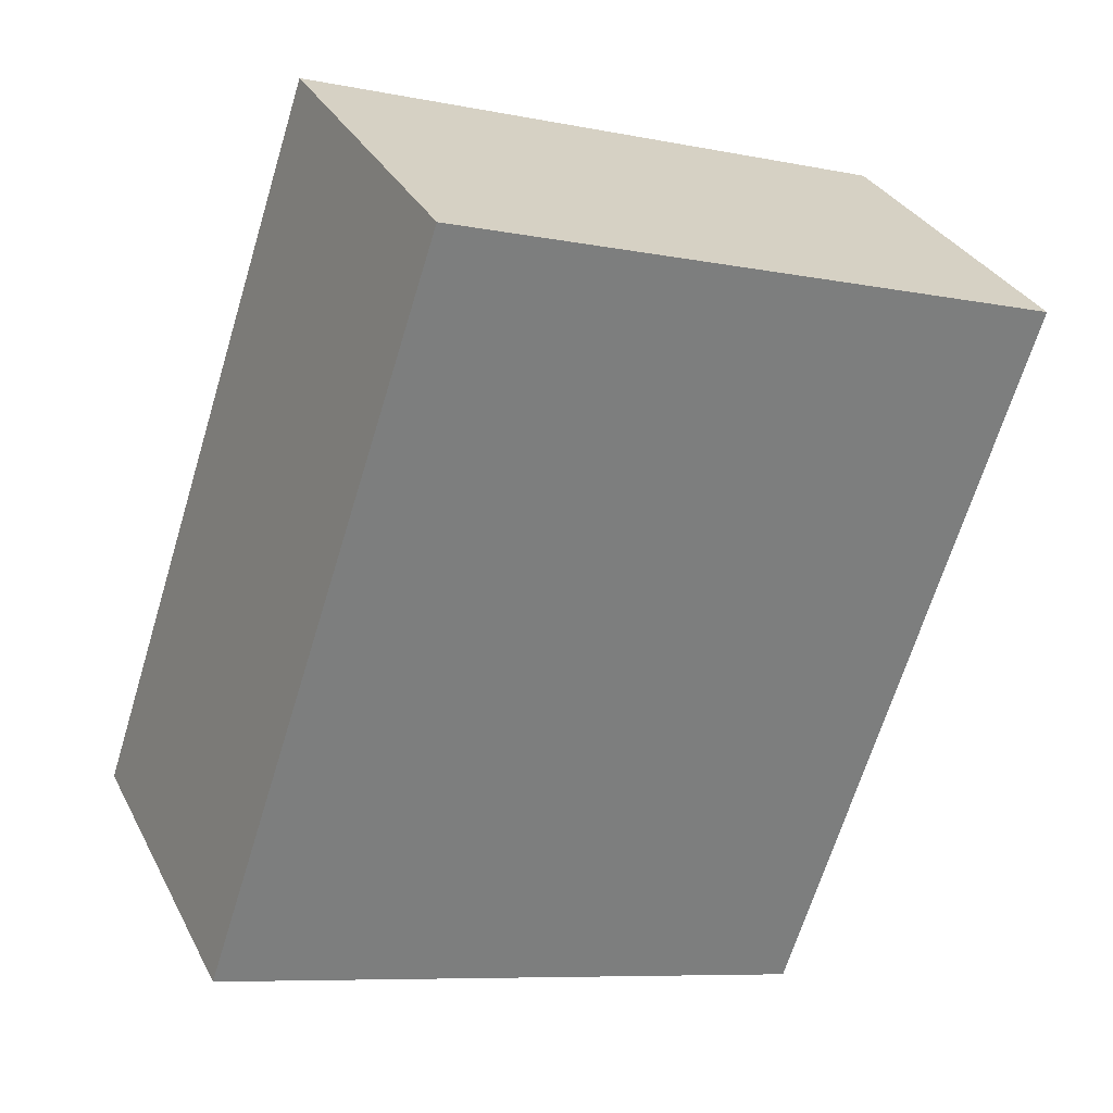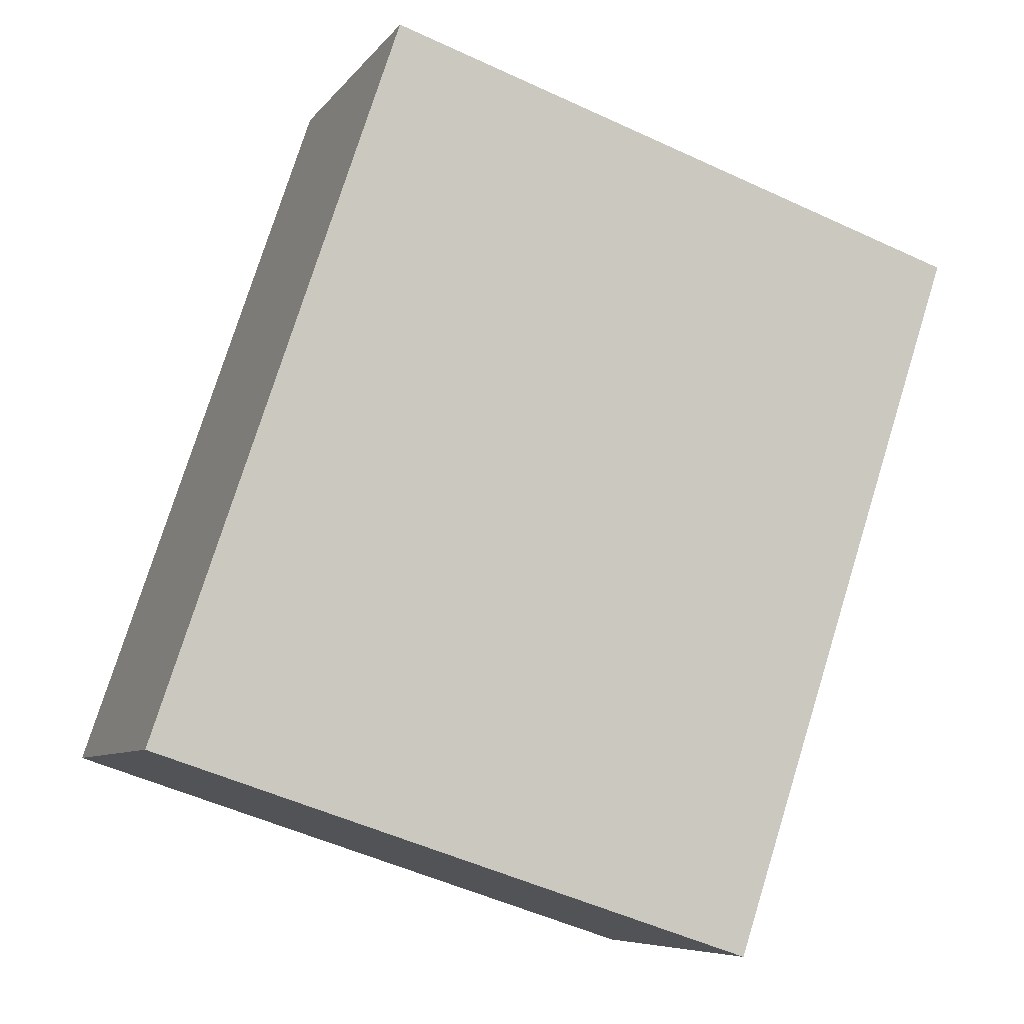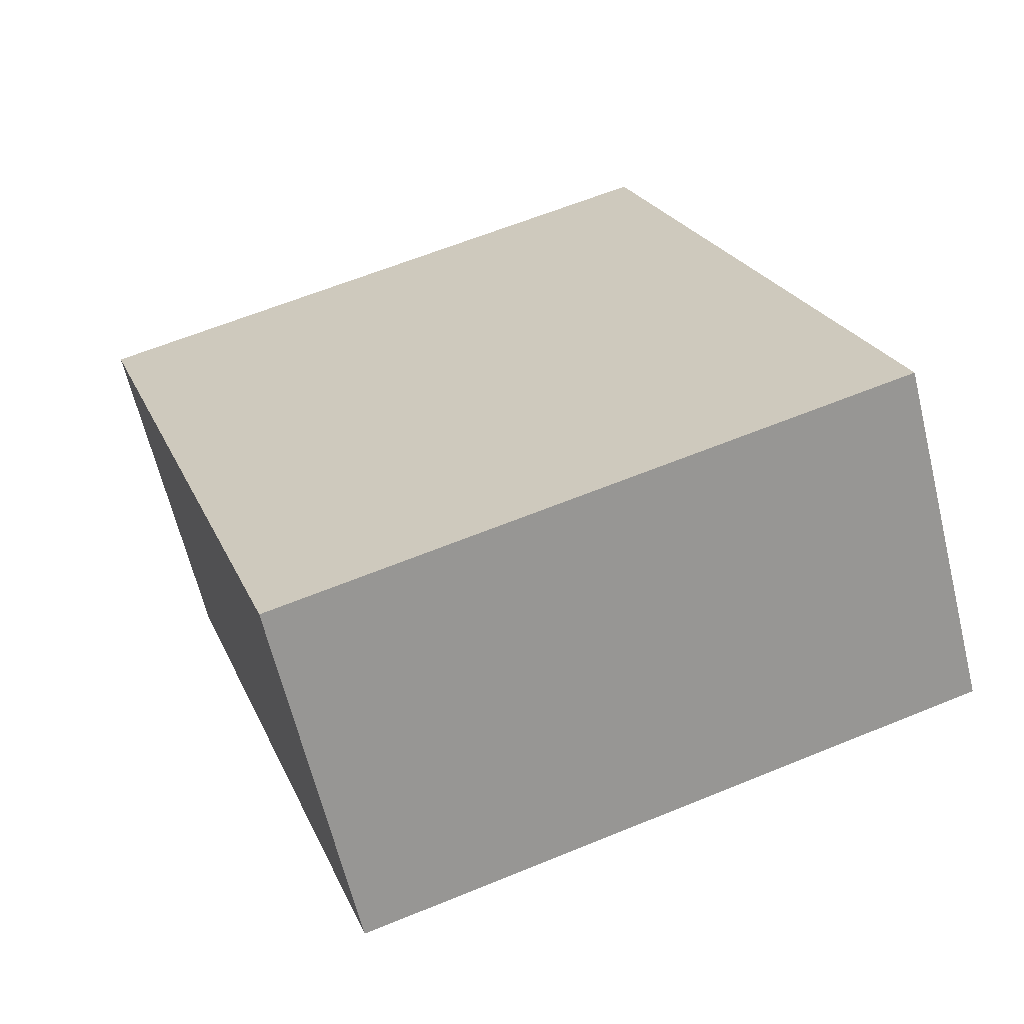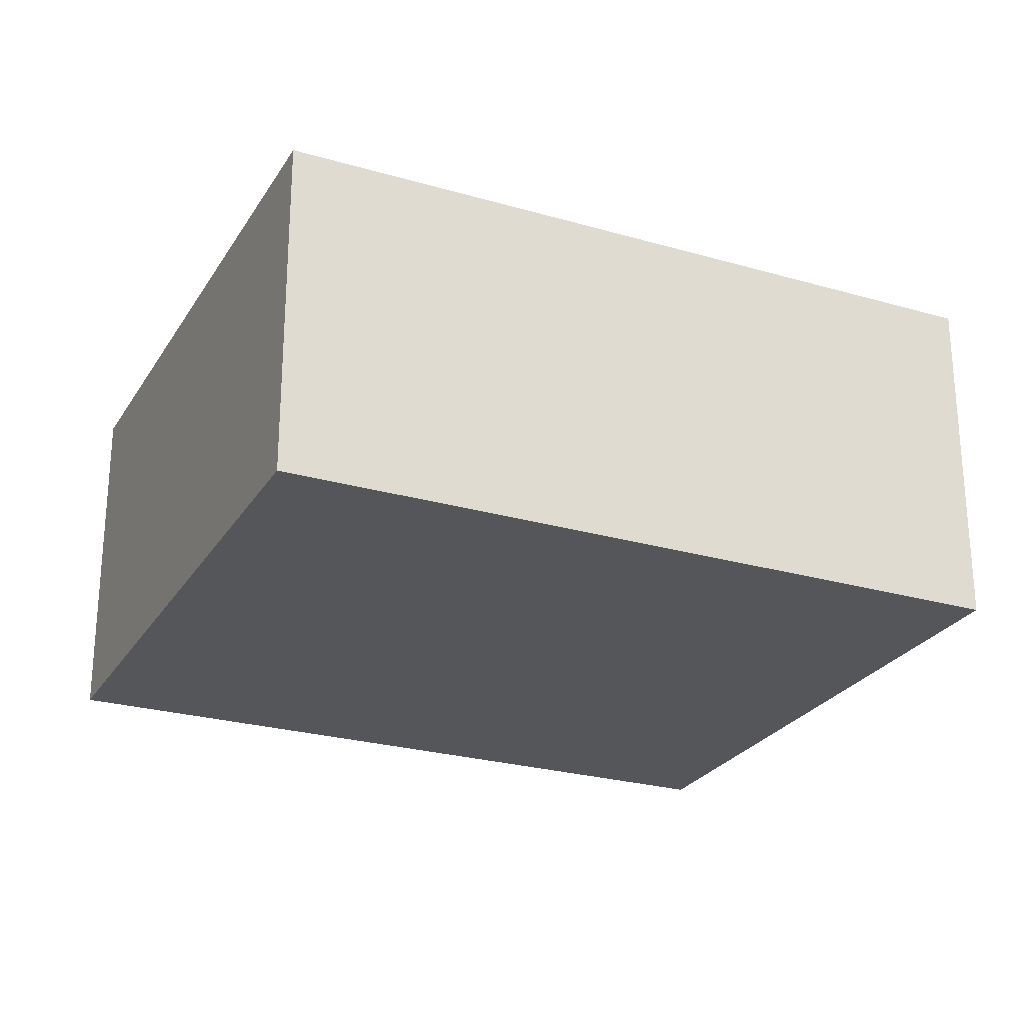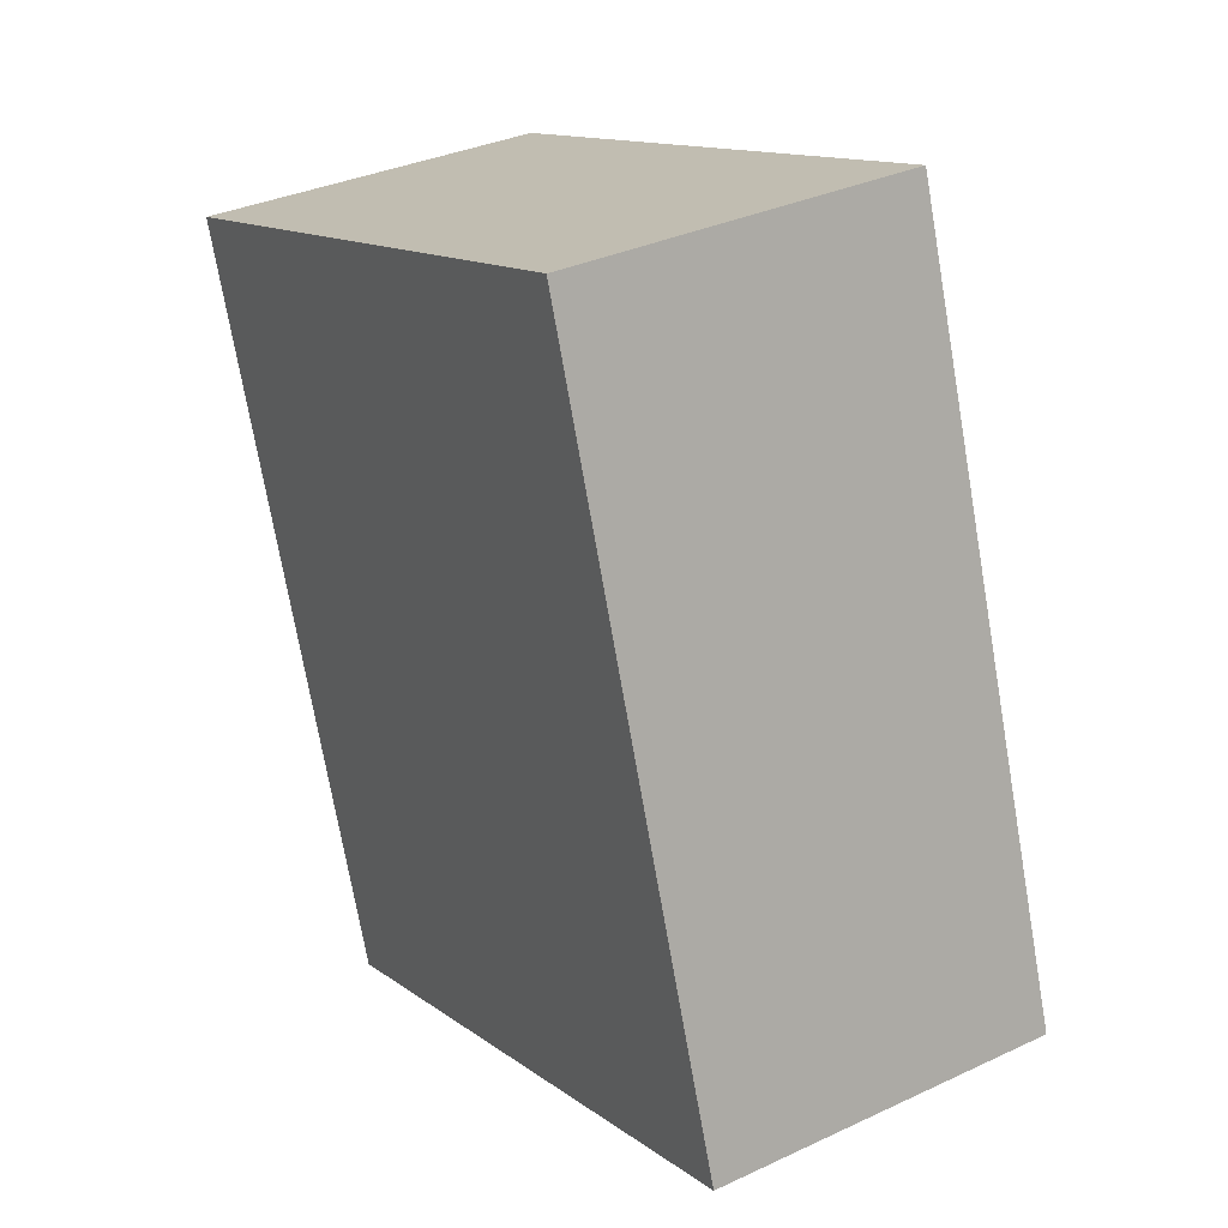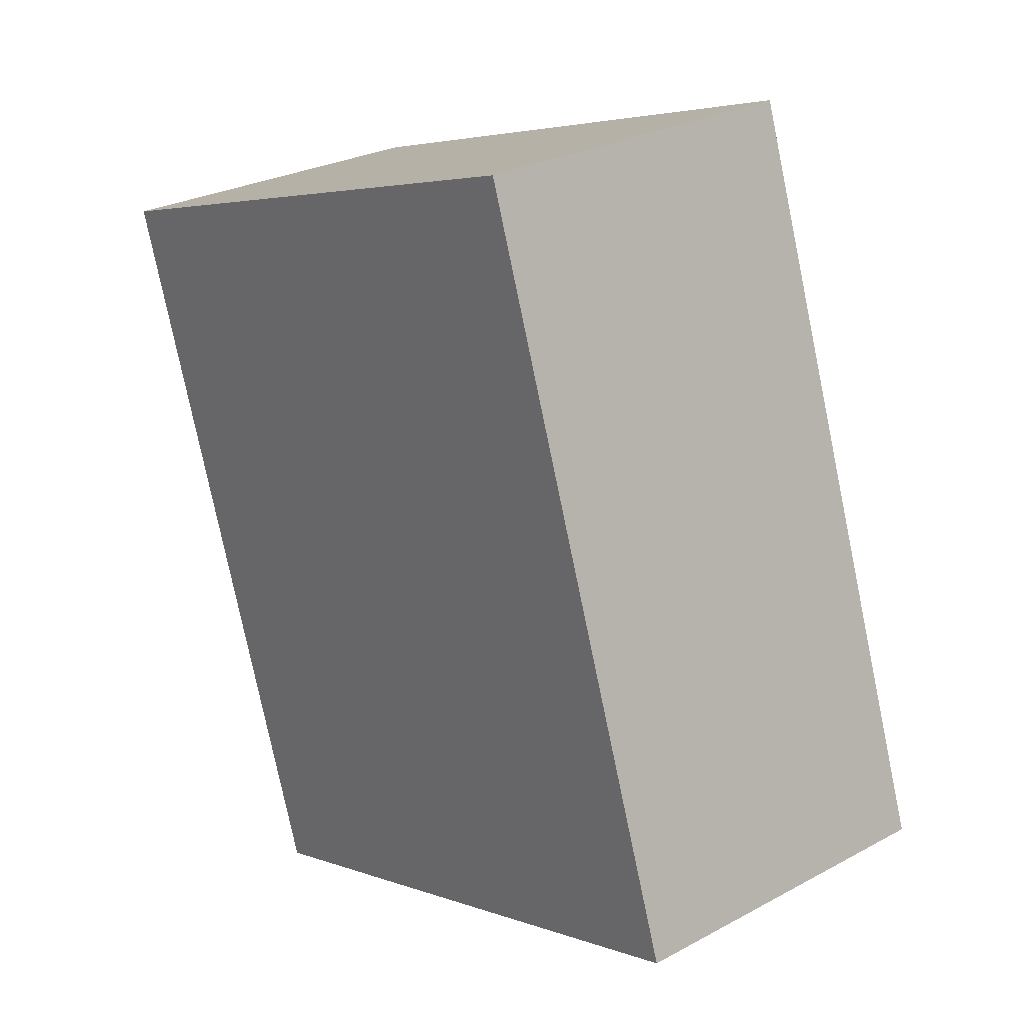
<metadata>
{"format":"obj","ext":"obj","renderer":"f3d","projection":"perspective","resolution":1024,"background":"white","views":[{"elev":31.7,"azim":-23.5,"up":"+Z"},{"elev":-7.3,"azim":-19.8,"up":"+Z"},{"elev":-64.1,"azim":-166.3,"up":"+Z"},{"elev":-25.6,"azim":-96.4,"up":"+Y"},{"elev":33.7,"azim":-122.5,"up":"+Z"},{"elev":27.0,"azim":-129.9,"up":"+Z"}]}
</metadata>
<code>
v  0 6.314 3.866e-16
v  15.37 6.314 9.5
v  11.02 6.314 -3.65
v  4.39 6.314 13.13
v  15.37 -5.817e-16 9.5
v  11.02 2.235e-16 -3.65
v  0 0 0
v  4.39 -8.04e-16 13.13
g defaultobject
f 1 2 3
f 2 1 4
f 5 3 2
f 3 5 6
f 6 1 3
f 1 6 7
f 7 4 1
f 4 7 8
f 8 2 4
f 2 8 5
f 8 6 5
f 6 8 7

</code>
